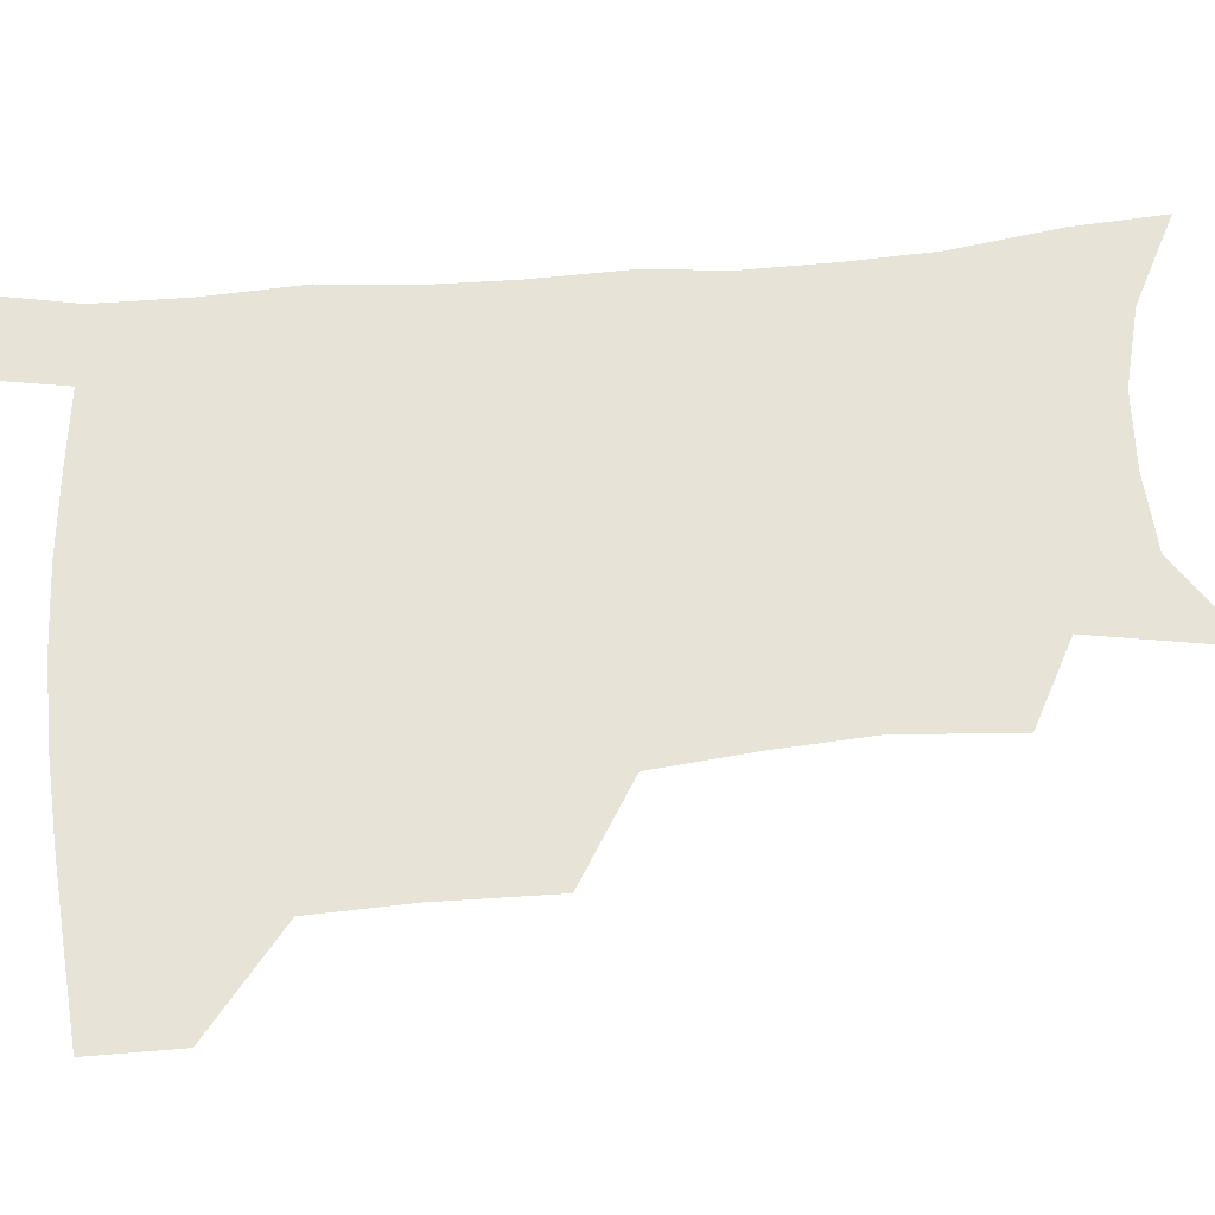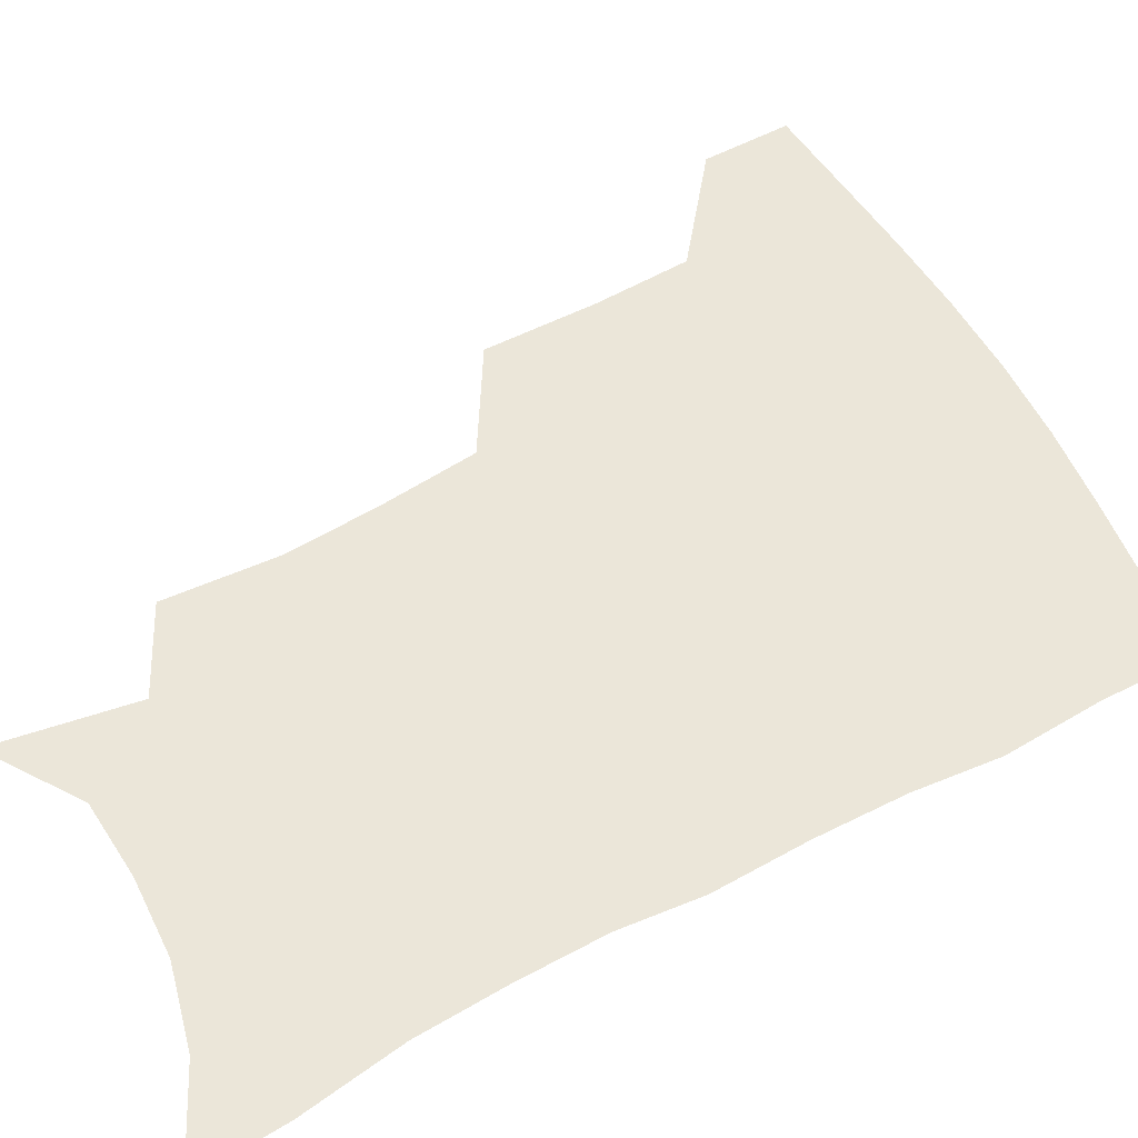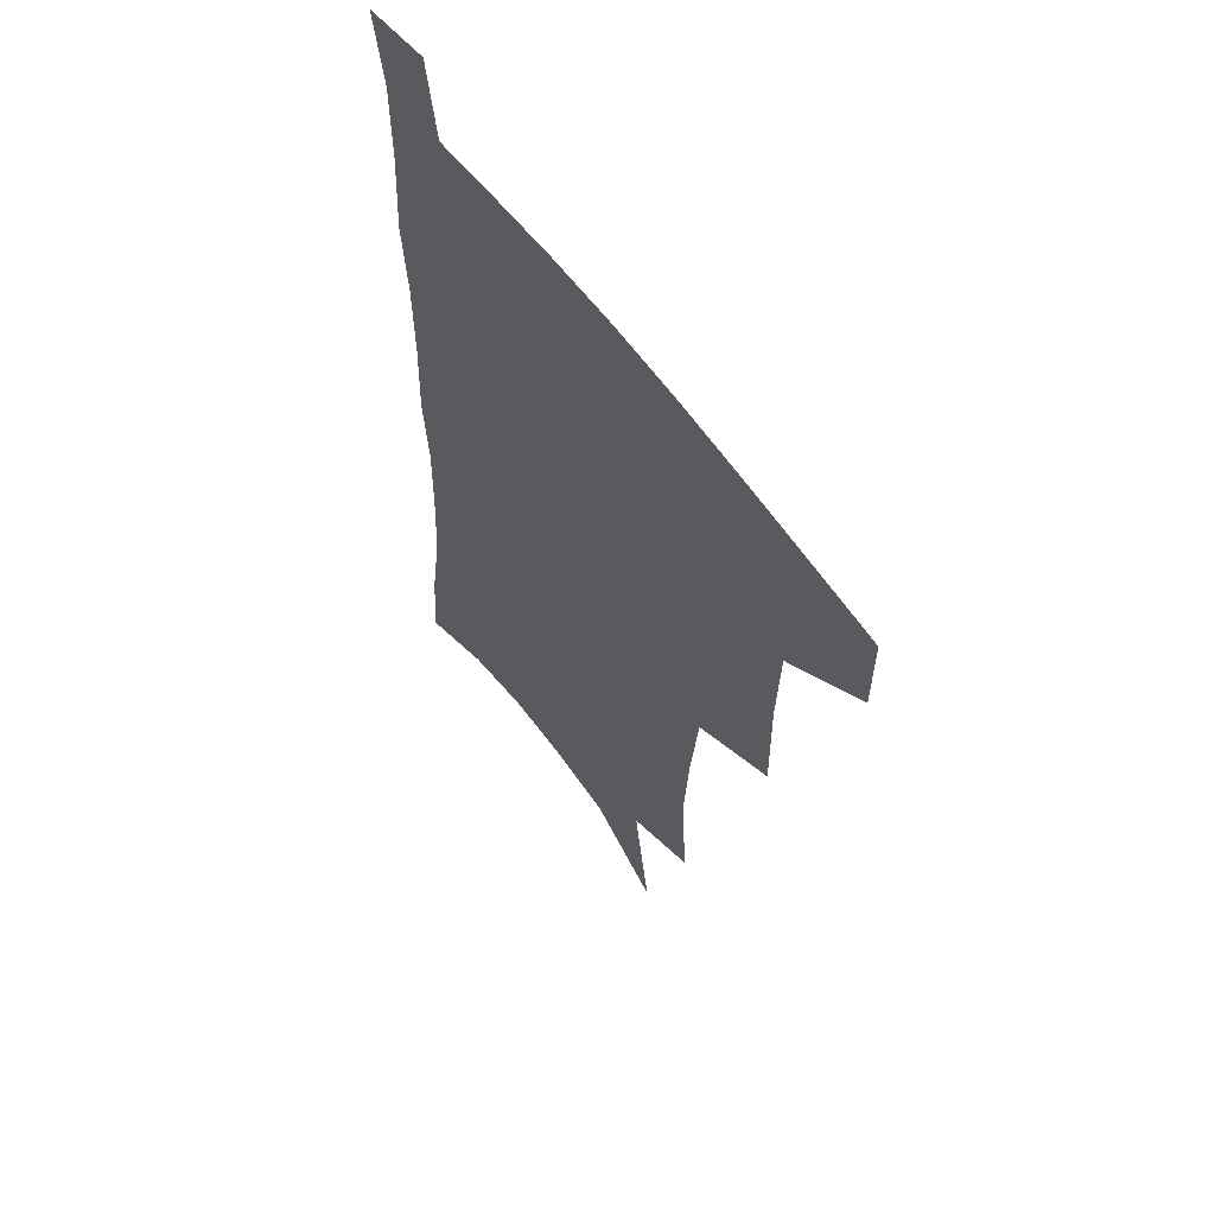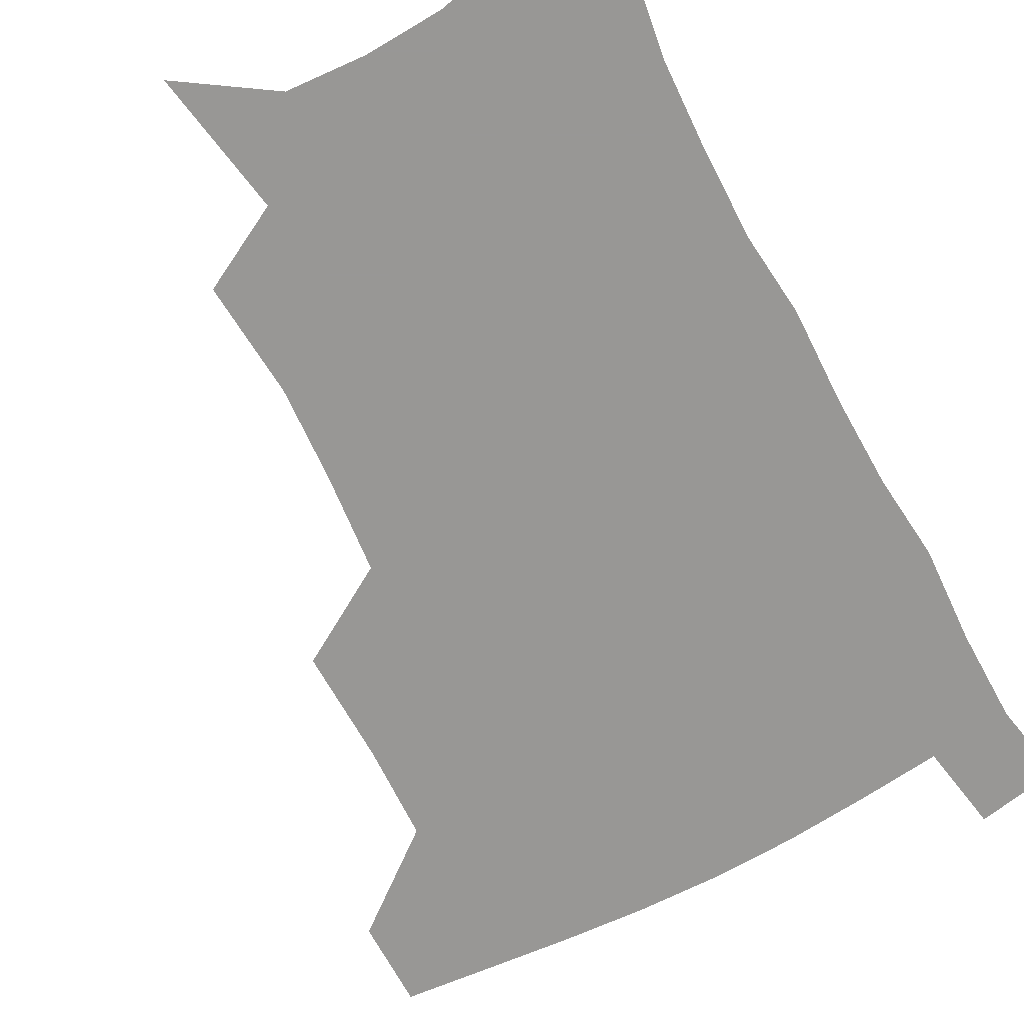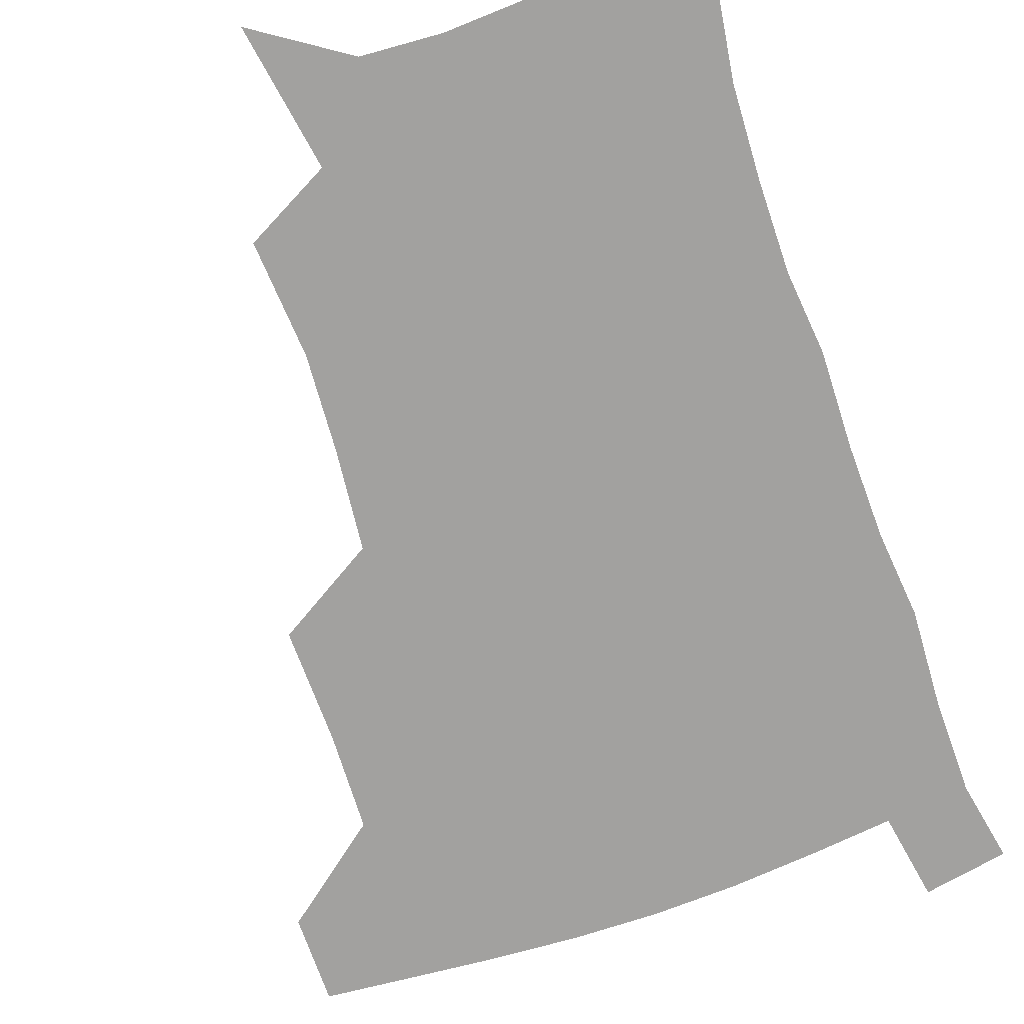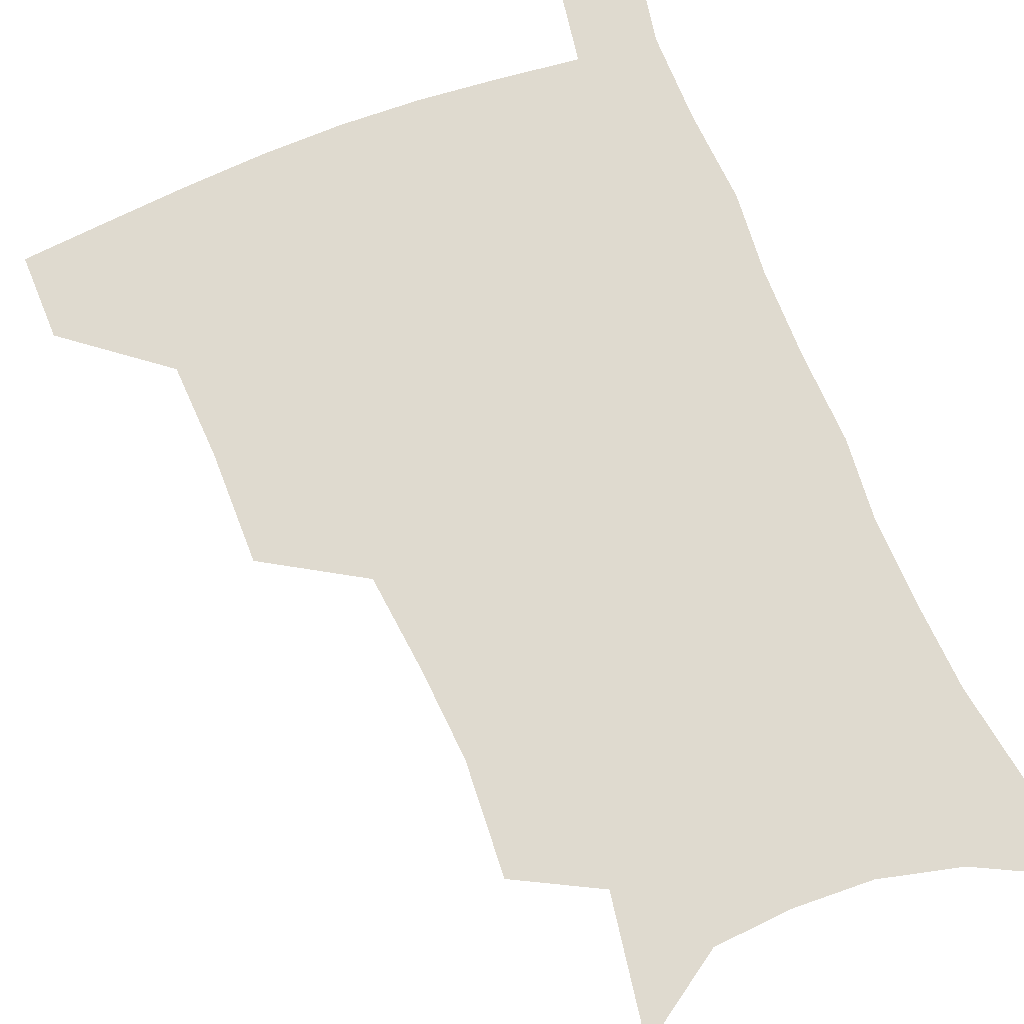
<metadata>
{"format":"obj","ext":"obj","renderer":"f3d","projection":"perspective","resolution":1024,"background":"white","views":[{"elev":61.6,"azim":-94.4,"up":"+Z"},{"elev":56.6,"azim":61.6,"up":"+Z"},{"elev":59.4,"azim":-125.2,"up":"+Y"},{"elev":-68.2,"azim":28.4,"up":"+Z"},{"elev":-72.2,"azim":19.6,"up":"+Z"},{"elev":70.6,"azim":-21.8,"up":"+Z"}]}
</metadata>
<code>
v 483.3 476.1 0
v 483.1 506.5 0
v 518.4 376.4 0
v 518.8 415.6 0
v 517.4 449.3 0
v 516.1 479.6 0
v 513 509.3 0
v 555.5 249.4 0
v 558 289.2 0
v 555.8 321.8 0
v 552.2 356.2 0
v 550.1 392.4 0
v 547.7 422.6 0
v 547.3 453.8 0
v 545.2 482.2 0
v 542.2 511.9 0
v 576.6 185.1 0
v 584.5 234.3 0
v 583.4 267.7 0
v 583.9 306.6 0
v 581.1 336.3 0
v 578.4 367.2 0
v 577.5 400.3 0
v 576.8 429.6 0
v 576 456.9 0
v 574.8 483.6 0
v 571.3 513.9 0
v 607.5 205.8 0
v 609.1 243.4 0
v 607.6 274.6 0
v 607 312.8 0
v 605.1 342.4 0
v 603.9 374.3 0
v 603.1 403.5 0
v 602.8 431.7 0
v 602.6 458.2 0
v 602.4 484.6 0
v 600.2 514.5 0
v 634.6 207.7 0
v 633.2 246.9 0
v 631.6 280.6 0
v 630.1 314.1 0
v 628.8 346.6 0
v 628.2 375.3 0
v 627.8 404.7 0
v 627.9 433.9 0
v 628.7 458.6 0
v 629.5 484.6 0
v 629 513.5 0
v 662.1 206.6 0
v 658.4 243.3 0
v 655.6 278.5 0
v 653.3 313.6 0
v 652.7 343.6 0
v 652.9 372 0
v 653.2 400.7 0
v 652.9 430.8 0
v 654.2 457.5 0
v 656 484 0
v 658.6 510.9 0
v 690.2 199.7 0
v 683.8 238.7 0
v 680.6 272.5 0
v 679.5 303.8 0
v 678.1 335.8 0
v 678.3 365.6 0
v 678.6 395.6 0
v 679.1 425.1 0
v 681 452.9 0
v 682.2 481.4 0
v 686.2 507.8 0
v 691.2 538 0
v 722 183.7 0
v 719.6 216.3 0
v 714 252.3 0
v 712.3 283.9 0
v 711.7 315.1 0
v 714.4 343.7 0
v 713.3 376.9 0
v 713.7 408.8 0
v 716.4 438.8 0
v 714.4 472.5 0
v 714.5 504.9 0
v 719.6 532.8 0
f 5 6 1
f 1 6 2
f 6 7 2
f 11 12 3
f 3 12 4
f 12 13 4
f 4 13 5
f 13 14 5
f 5 14 6
f 14 15 6
f 6 15 7
f 15 16 7
f 18 19 8
f 8 19 9
f 19 20 9
f 9 20 10
f 20 21 10
f 10 21 11
f 21 22 11
f 11 22 12
f 22 23 12
f 12 23 13
f 23 24 13
f 13 24 14
f 24 25 14
f 14 25 15
f 25 26 15
f 15 26 16
f 26 27 16
f 17 28 18
f 28 29 18
f 18 29 19
f 29 30 19
f 19 30 20
f 30 31 20
f 20 31 21
f 31 32 21
f 21 32 22
f 32 33 22
f 22 33 23
f 33 34 23
f 23 34 24
f 34 35 24
f 24 35 25
f 35 36 25
f 25 36 26
f 36 37 26
f 26 37 27
f 37 38 27
f 28 39 29
f 39 40 29
f 29 40 30
f 40 41 30
f 30 41 31
f 41 42 31
f 31 42 32
f 42 43 32
f 32 43 33
f 43 44 33
f 33 44 34
f 44 45 34
f 34 45 35
f 45 46 35
f 35 46 36
f 46 47 36
f 36 47 37
f 47 48 37
f 37 48 38
f 48 49 38
f 39 50 40
f 50 51 40
f 40 51 41
f 51 52 41
f 41 52 42
f 52 53 42
f 42 53 43
f 53 54 43
f 43 54 44
f 54 55 44
f 44 55 45
f 55 56 45
f 45 56 46
f 56 57 46
f 46 57 47
f 57 58 47
f 47 58 48
f 58 59 48
f 48 59 49
f 59 60 49
f 50 61 51
f 61 62 51
f 51 62 52
f 62 63 52
f 52 63 53
f 63 64 53
f 53 64 54
f 64 65 54
f 54 65 55
f 65 66 55
f 55 66 56
f 66 67 56
f 56 67 57
f 67 68 57
f 57 68 58
f 68 69 58
f 58 69 59
f 69 70 59
f 59 70 60
f 70 71 60
f 61 73 62
f 73 74 62
f 62 74 63
f 74 75 63
f 63 75 64
f 75 76 64
f 64 76 65
f 76 77 65
f 65 77 66
f 77 78 66
f 66 78 67
f 78 79 67
f 67 79 68
f 79 80 68
f 68 80 69
f 80 81 69
f 69 81 70
f 81 82 70
f 70 82 71
f 82 83 71
f 71 83 72
f 83 84 72

</code>
